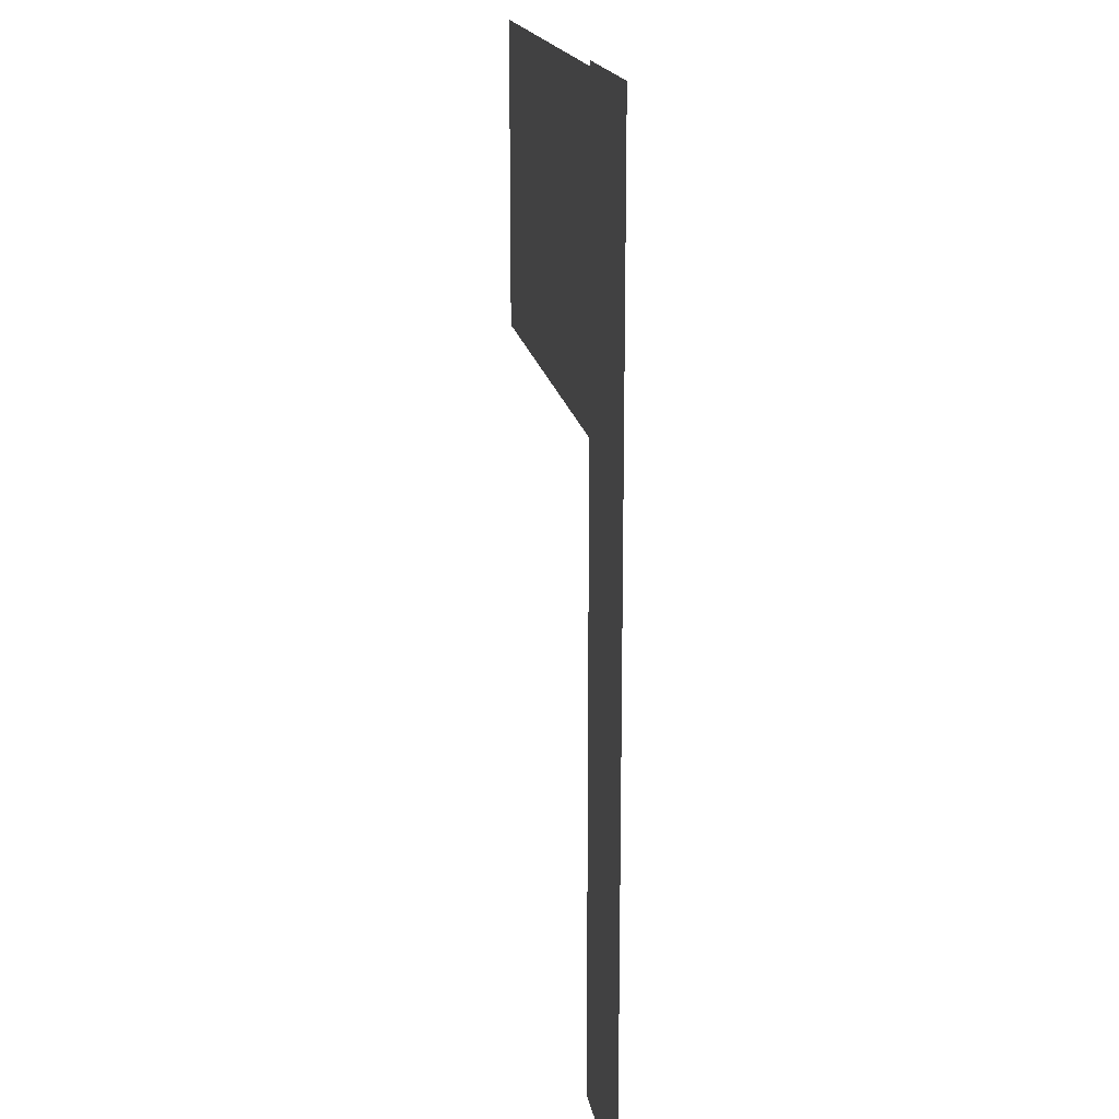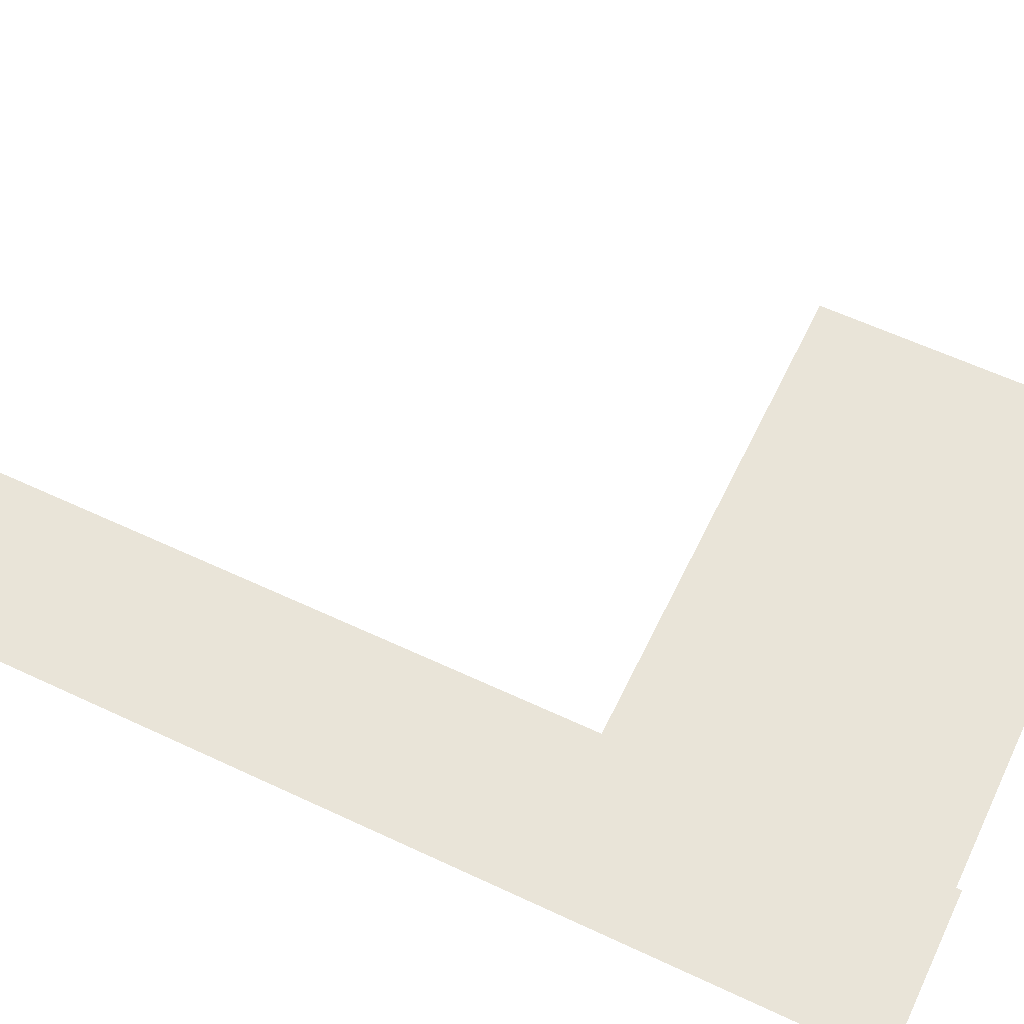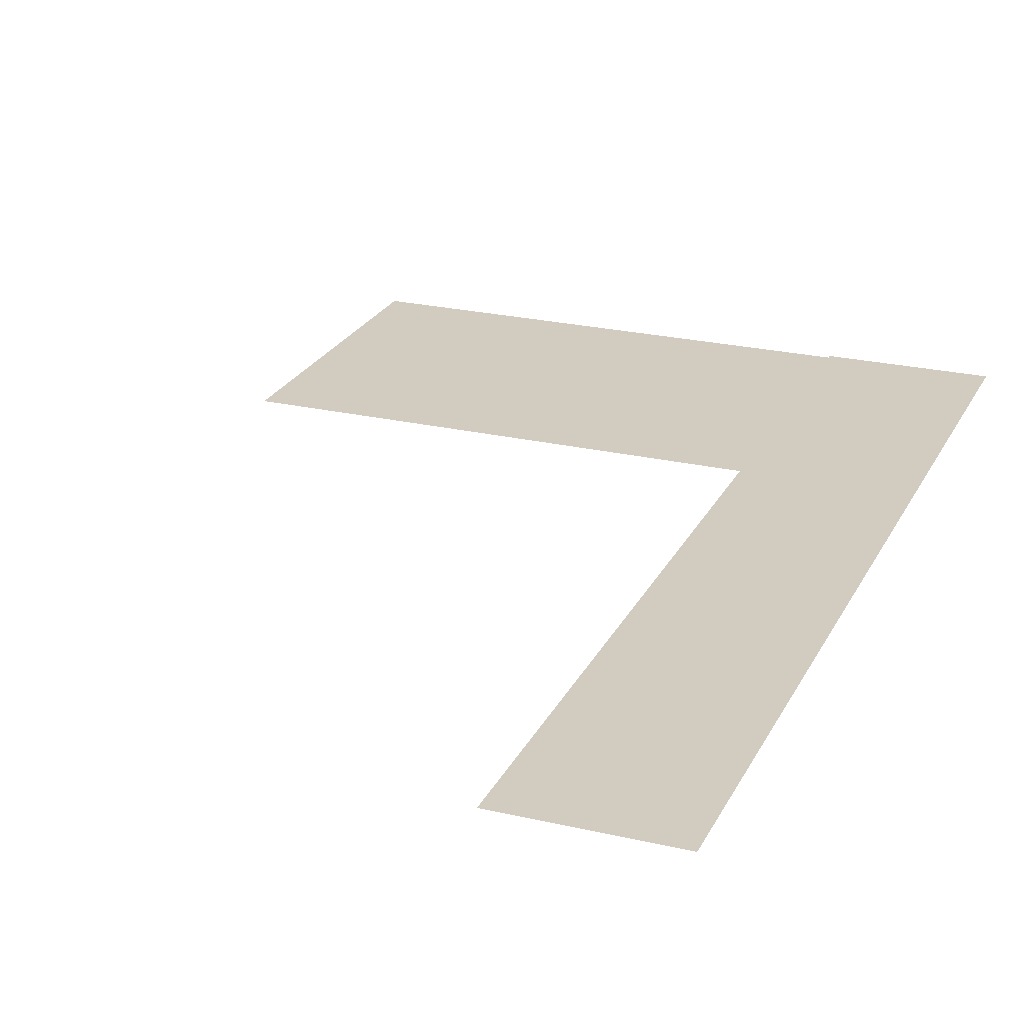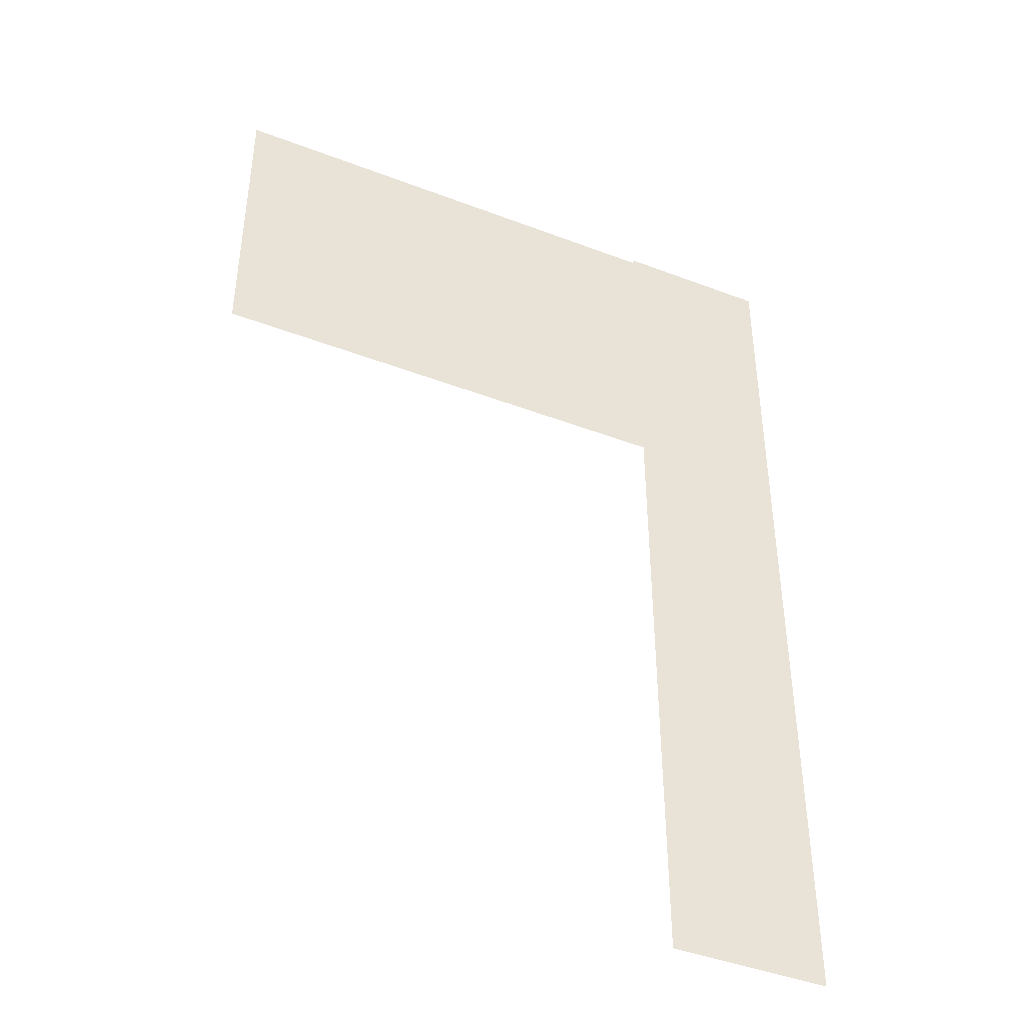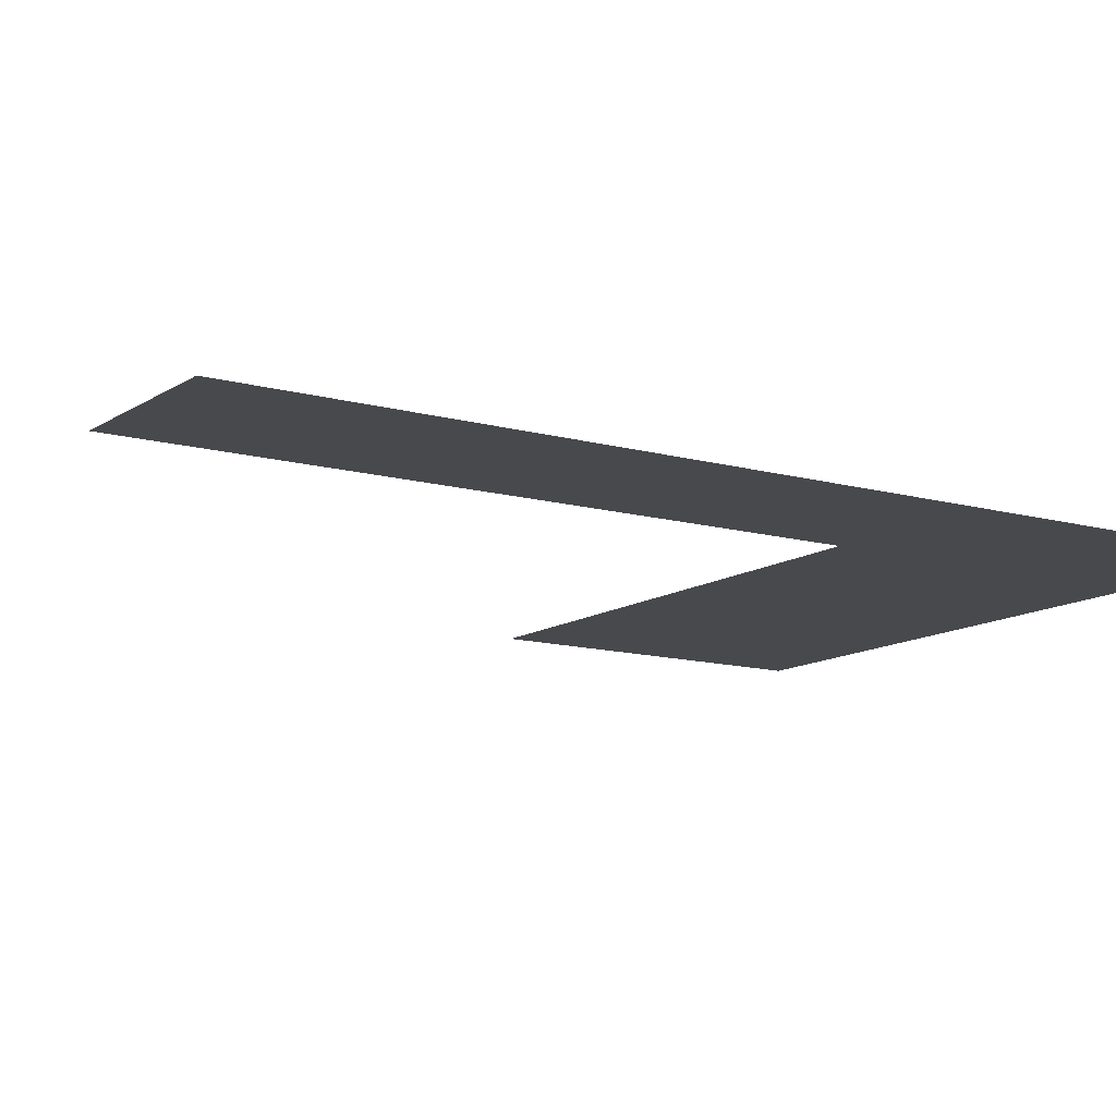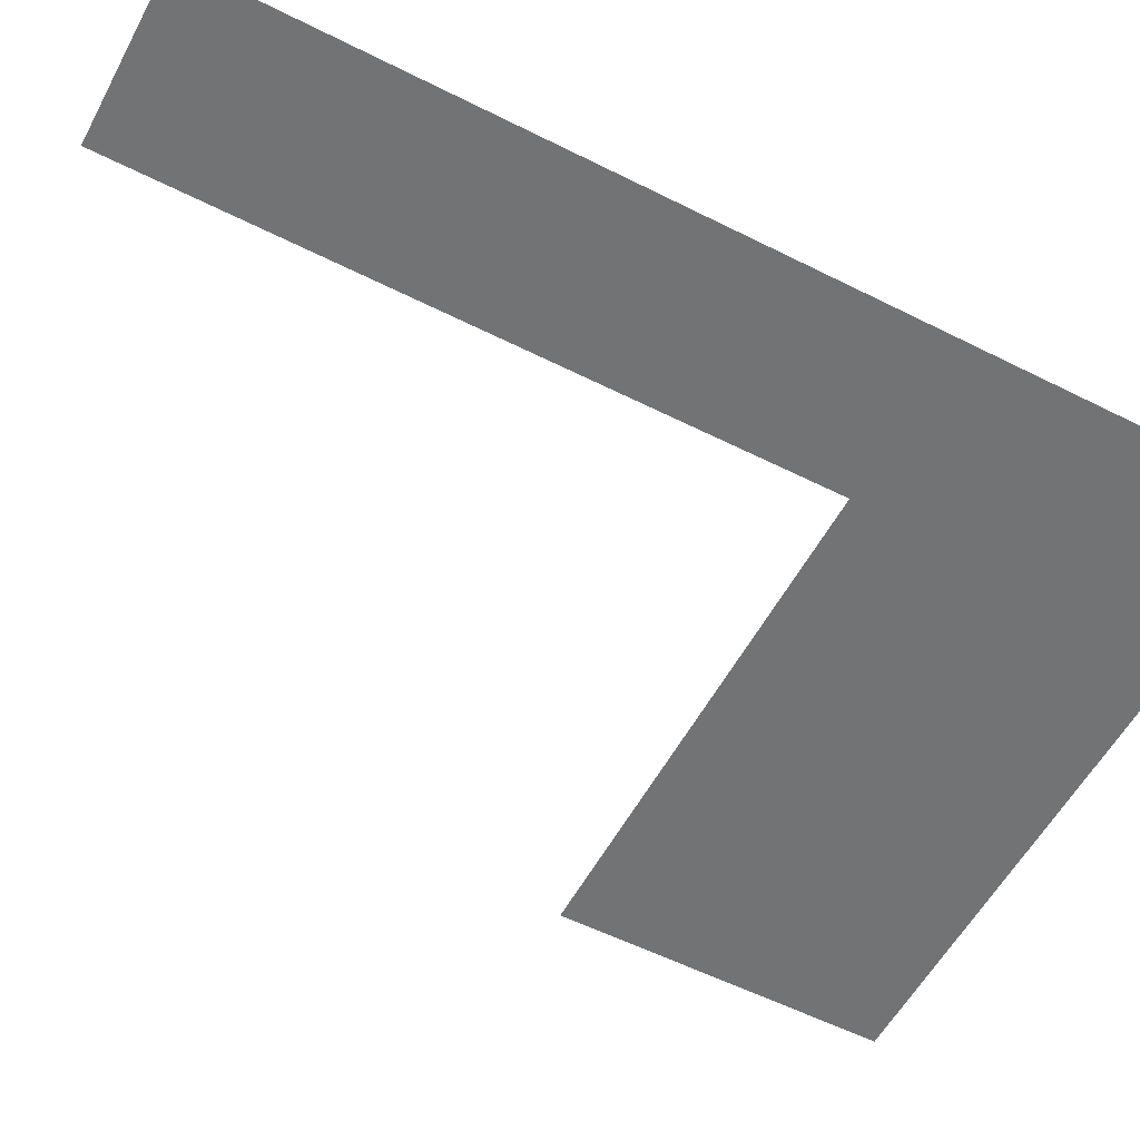
<metadata>
{"format":"obj","ext":"obj","renderer":"f3d","projection":"perspective","resolution":1024,"background":"white","views":[{"elev":17.5,"azim":80.8,"up":"+Y"},{"elev":60.0,"azim":115.7,"up":"+Z"},{"elev":24.0,"azim":21.2,"up":"+Z"},{"elev":-43.2,"azim":-24.3,"up":"+Y"},{"elev":-12.2,"azim":56.4,"up":"+Z"},{"elev":-55.9,"azim":62.1,"up":"+Z"}]}
</metadata>
<code>
v 0 -2 0
v -2 -2 0
v -2 -0.03125 0
v 0 -0.03125 0
v -2 -2 0
v -4 -2 0
v -4 -0.03125 0
v -2 -0.03125 0
v 0 -1 0
v -1 -1 0
v -1 0 0
v 0 0 0
v 0 -2 0
v -1 -2 0
v -1 -1 0
v 0 -1 0
v 0 -3 0
v -1 -3 0
v -1 -2 0
v 0 -2 0
v 0 -4 0
v -1 -4 0
v -1 -3 0
v 0 -3 0
v 0 -5 0
v -1 -5 0
v -1 -4 0
v 0 -4 0
v 0 -6 0
v -1 -6 0
v -1 -5 0
v 0 -5 0
v -5 -8 0
v -6 -8 0
v -6 -7 0
v -5 -7 0
v -5 -9 0
v -6 -9 0
v -6 -8 0
v -5 -8 0
g roomtest_mesh_0031
f 1 2 3 4
f 5 6 7 8
f 9 10 11 12
f 13 14 15 16
f 17 18 19 20
f 21 22 23 24
f 25 26 27 28
f 29 30 31 32

</code>
